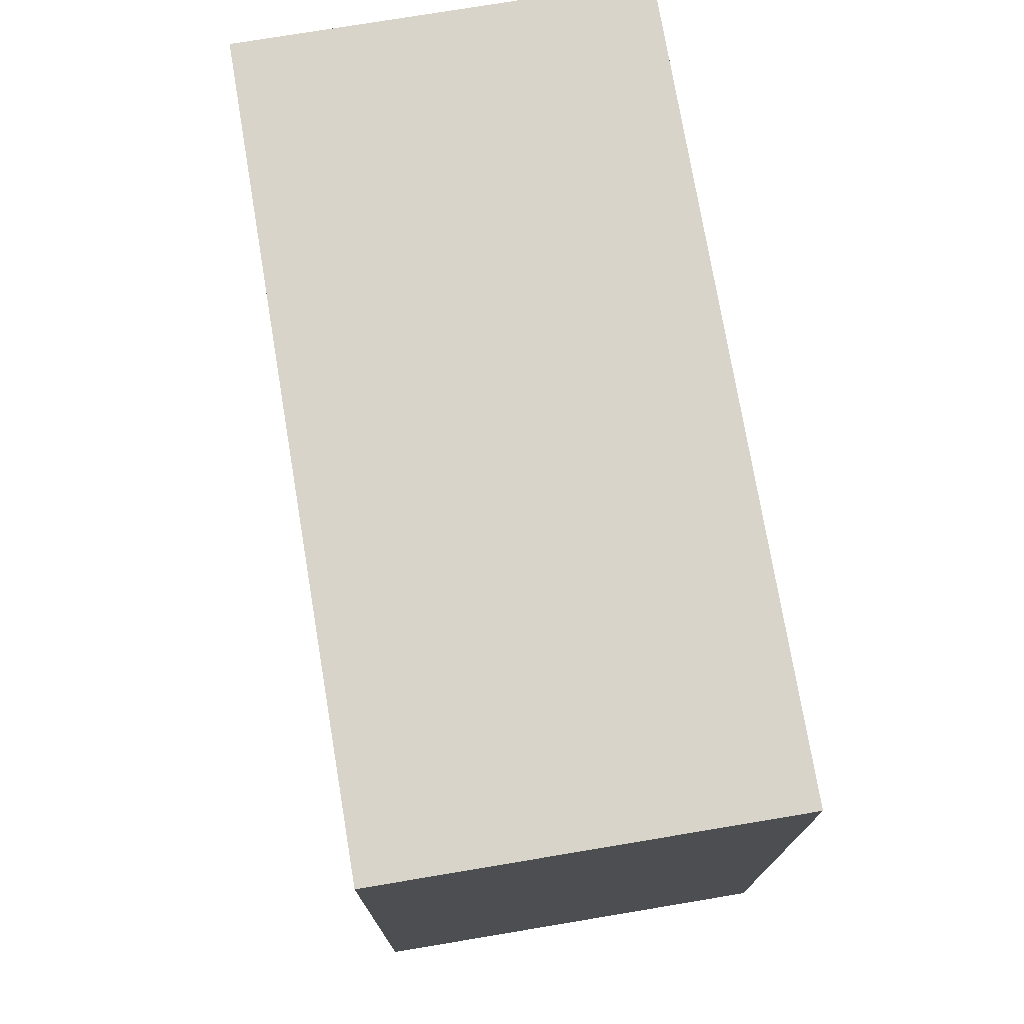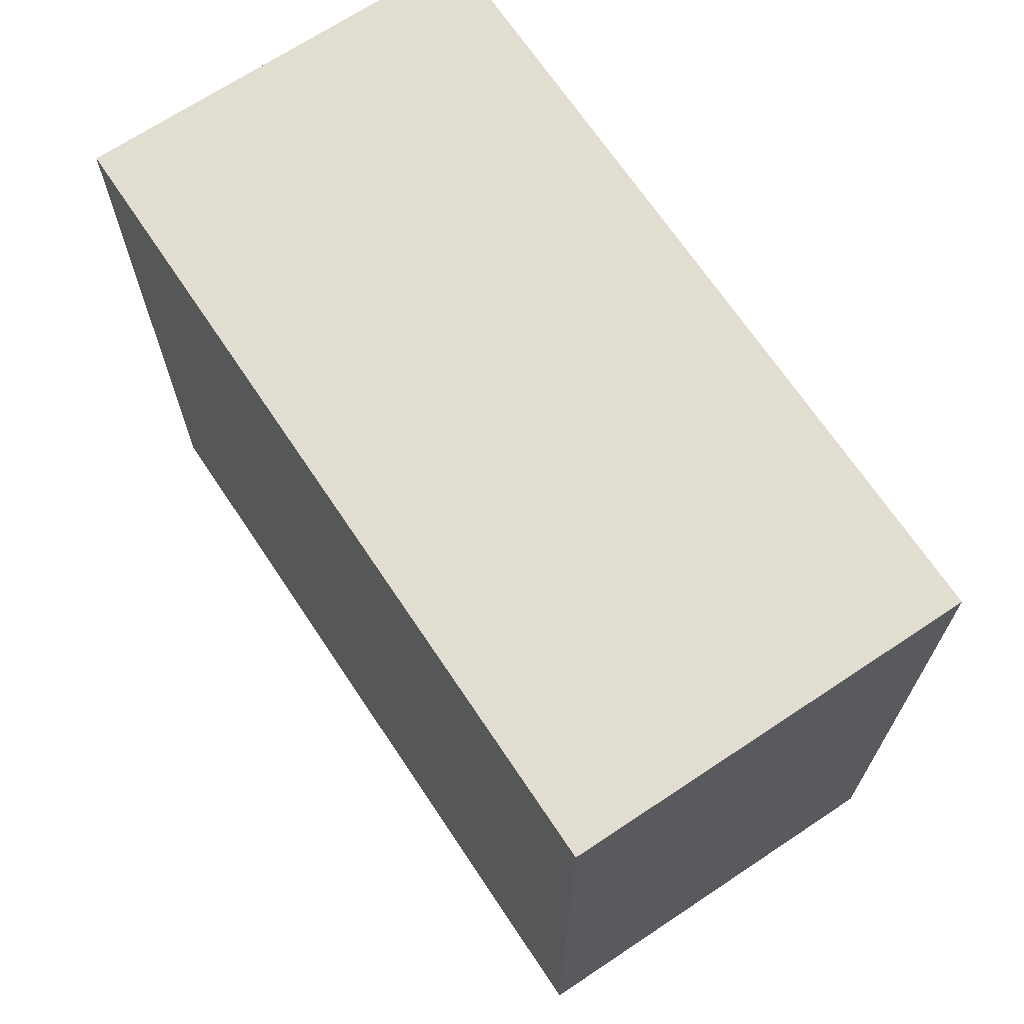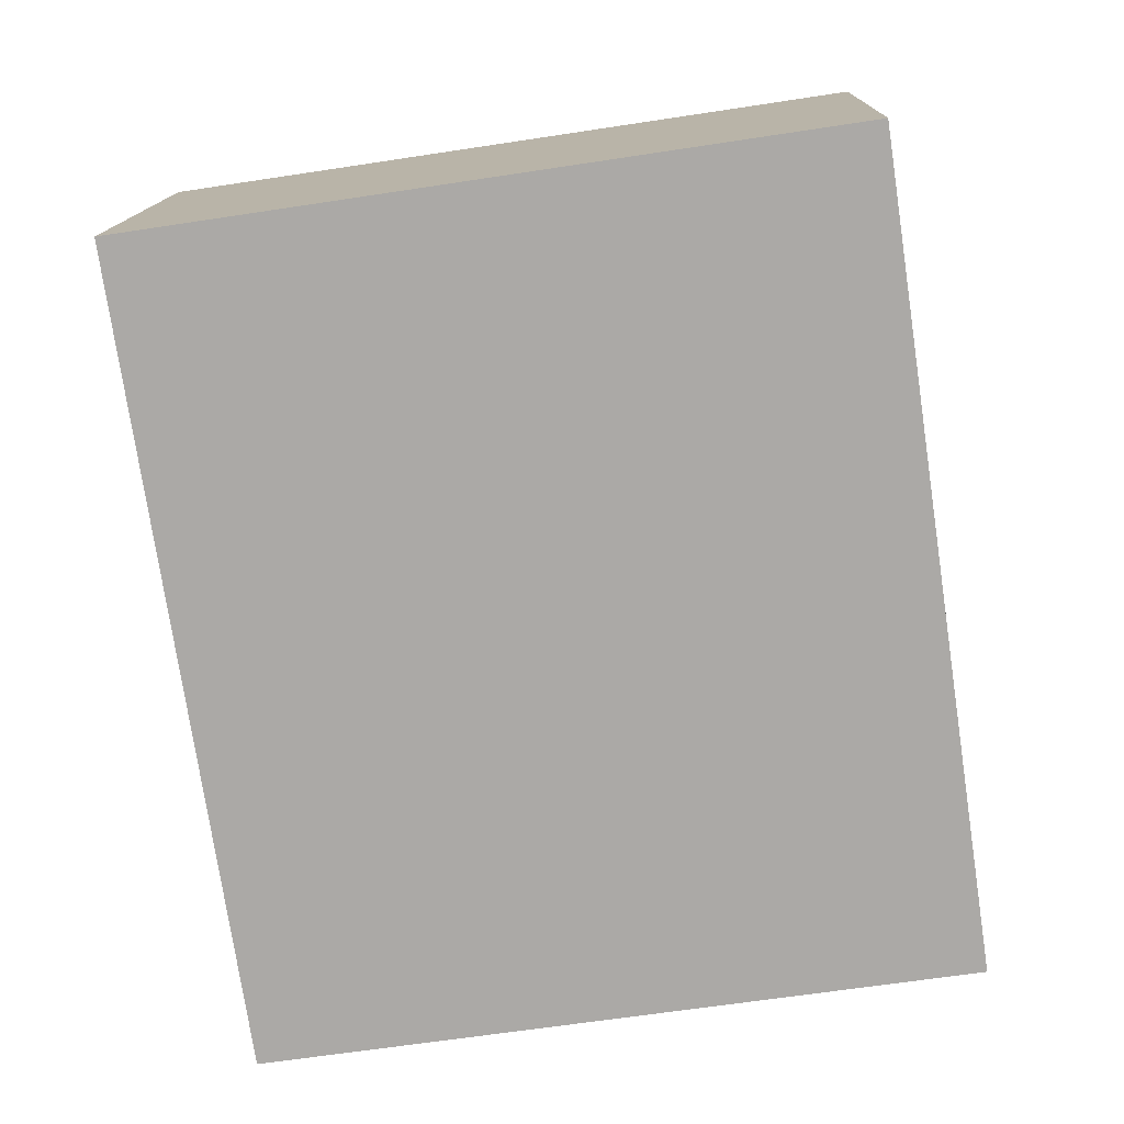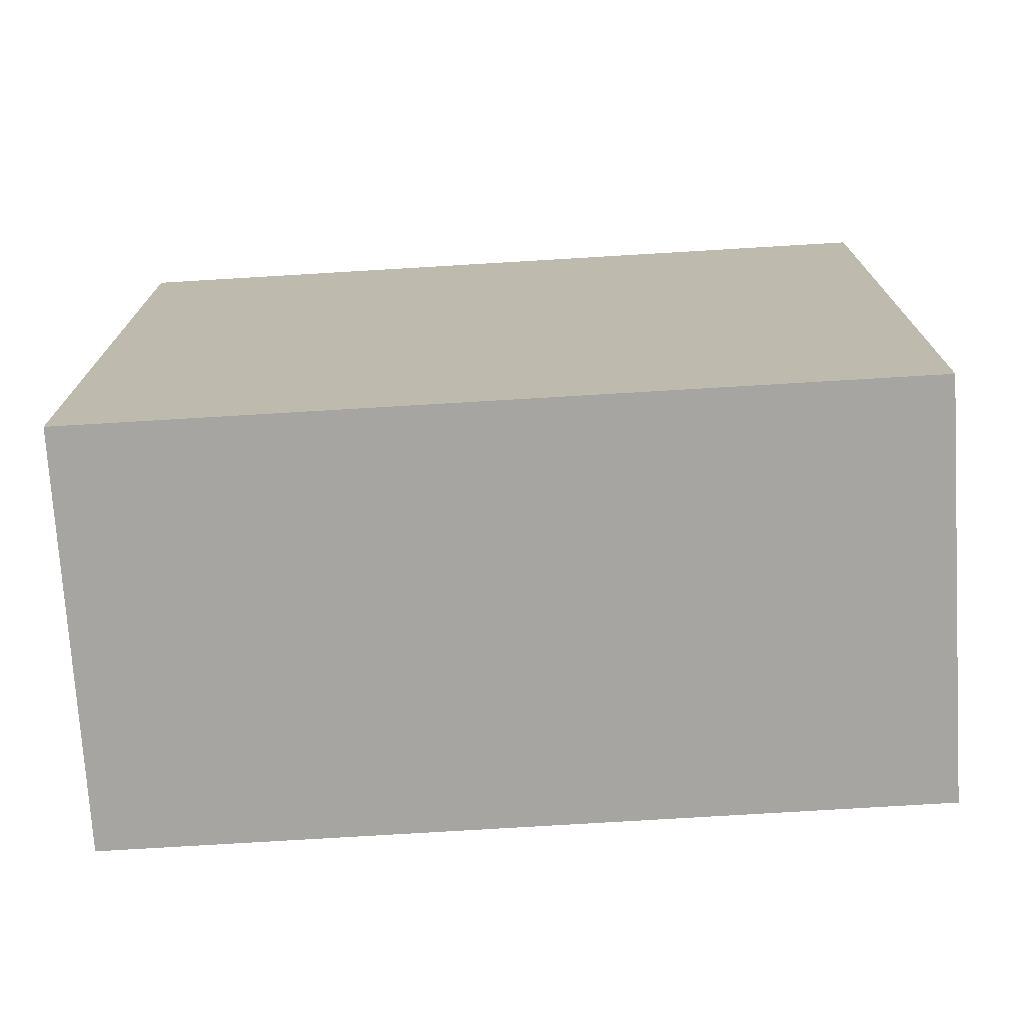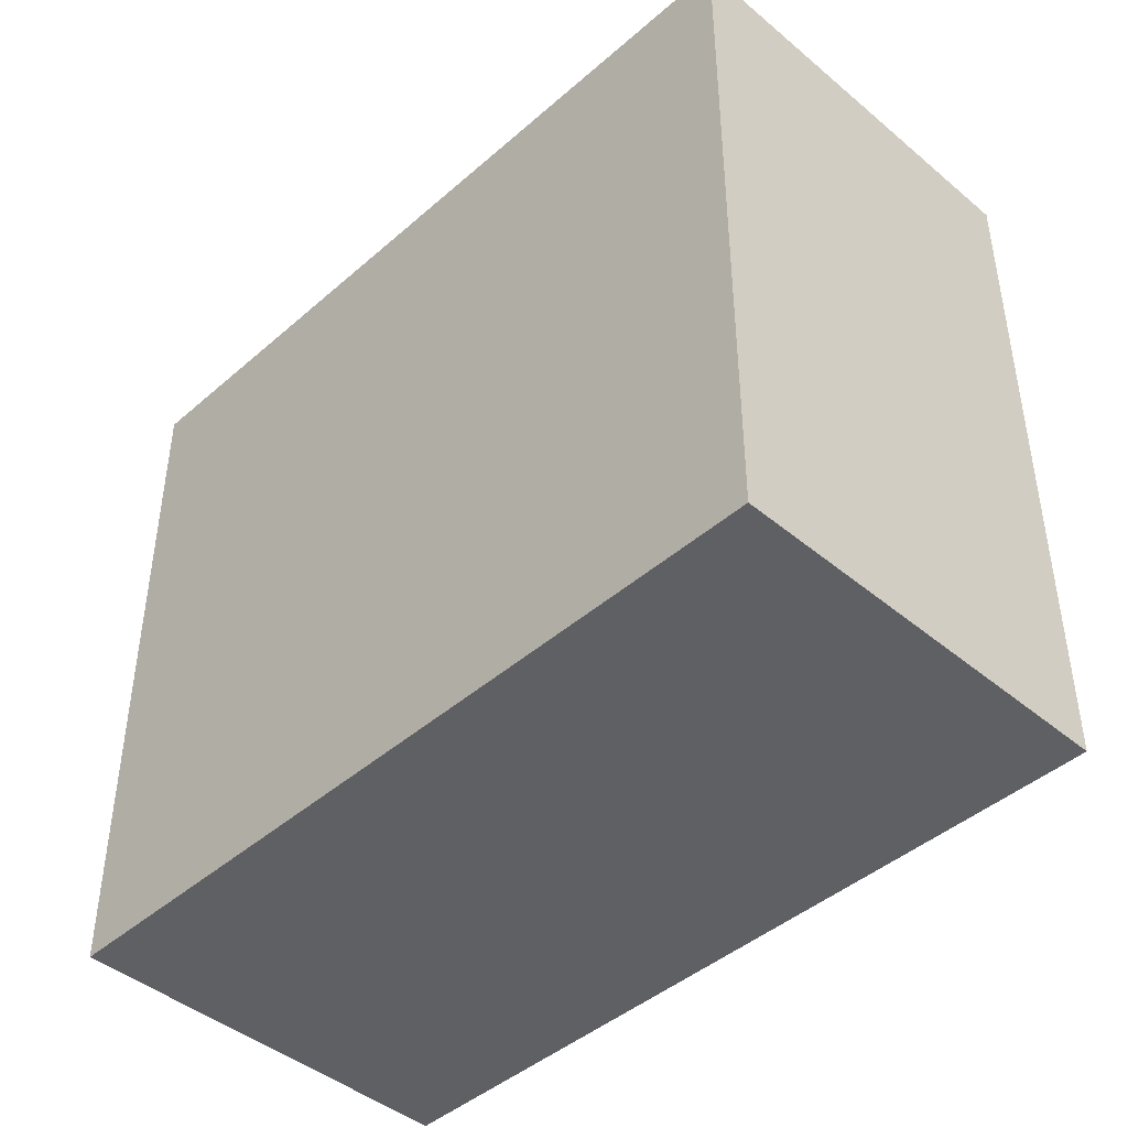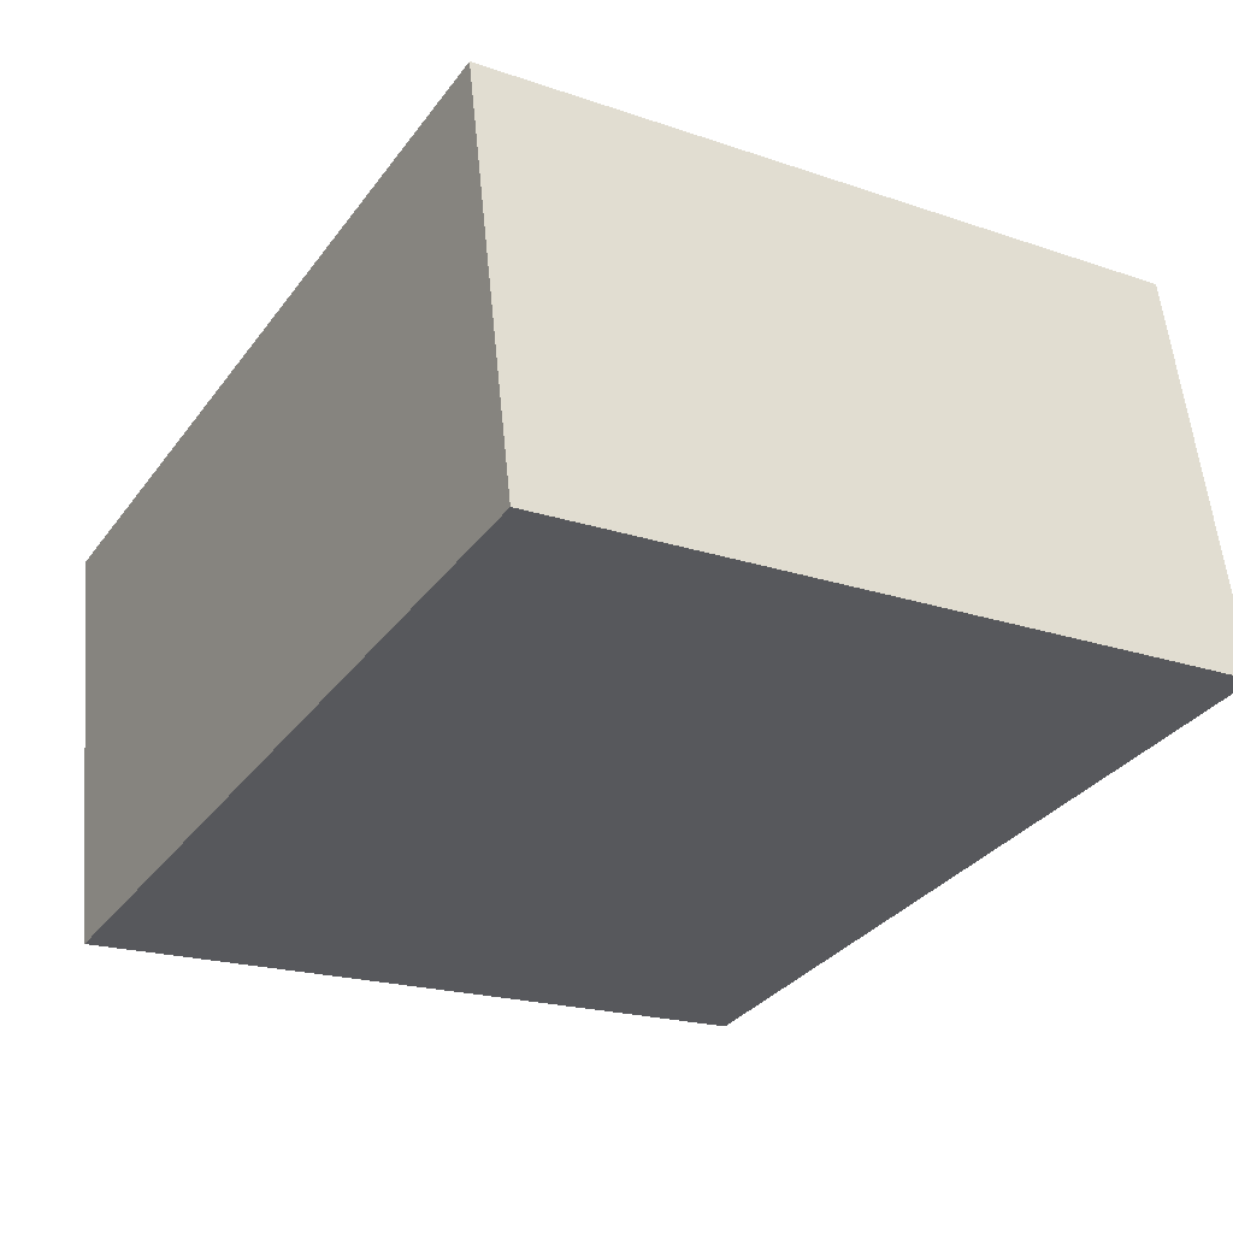
<metadata>
{"format":"obj","ext":"obj","renderer":"f3d","projection":"perspective","resolution":1024,"background":"white","views":[{"elev":74.8,"azim":-110.2,"up":"+Y"},{"elev":68.8,"azim":-134.4,"up":"+Y"},{"elev":-65.2,"azim":98.7,"up":"+Z"},{"elev":-73.9,"azim":-7.2,"up":"+Y"},{"elev":-44.0,"azim":-145.1,"up":"+Y"},{"elev":-20.5,"azim":58.5,"up":"+Z"}]}
</metadata>
<code>
v  0.307 2.845 -1.622
v  3.194 2.845 0.599
v  3.5 2.845 -1.018
v  0 2.845 1.742e-16
v  3.5 6.233e-17 -1.018
v  0.307 9.932e-17 -1.622
v  0 0 0
v  3.194 -3.668e-17 0.599
g defaultobject
f 1 2 3
f 2 1 4
f 5 1 3
f 1 5 6
f 6 4 1
f 4 6 7
f 7 2 4
f 2 7 8
f 8 3 2
f 3 8 5
f 8 6 5
f 6 8 7

</code>
